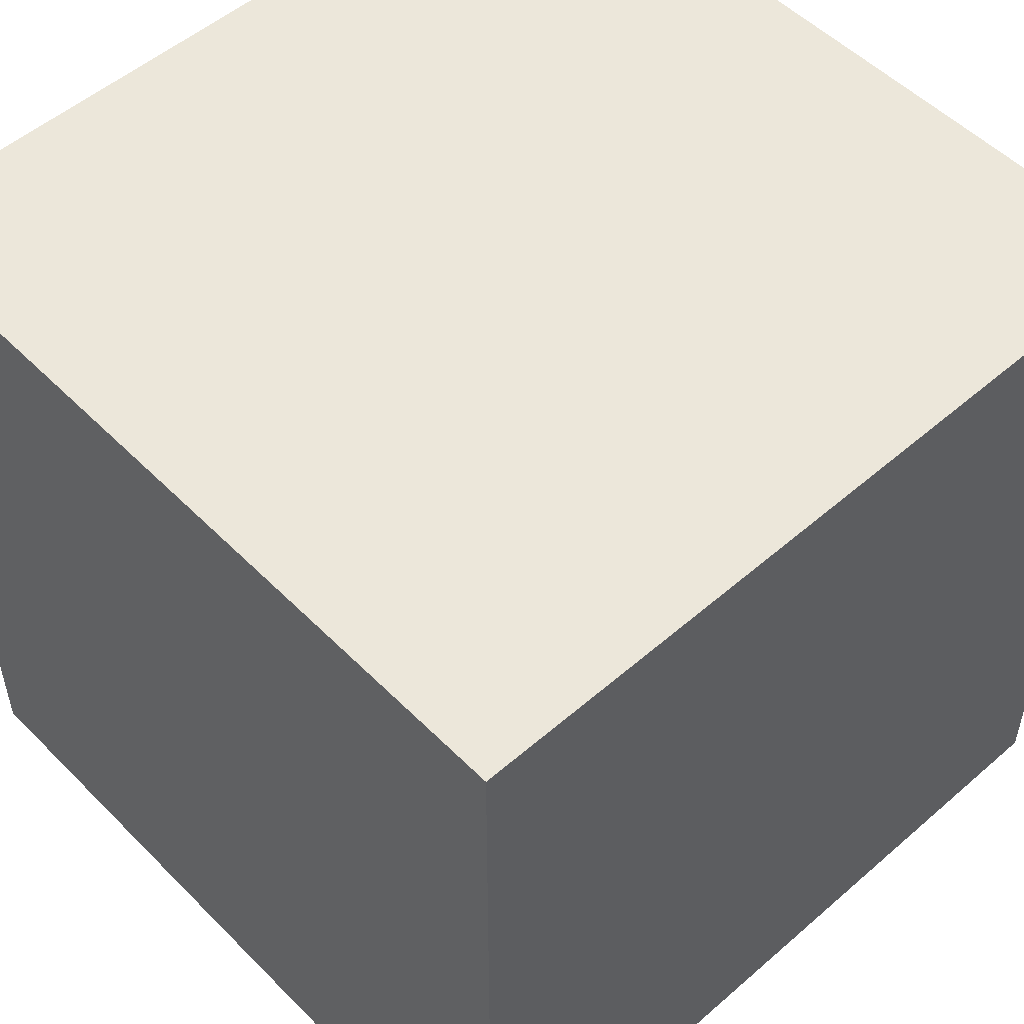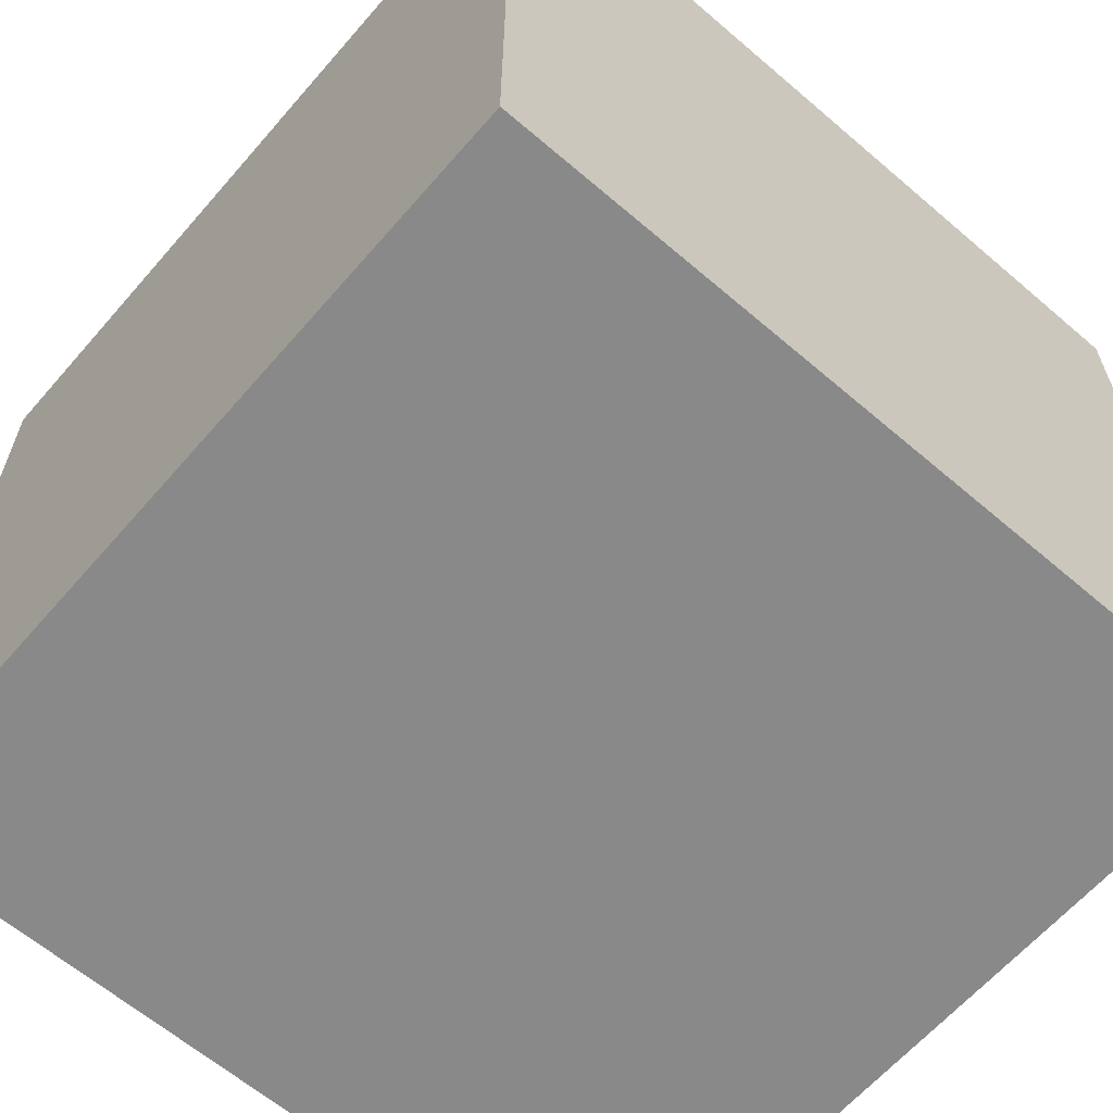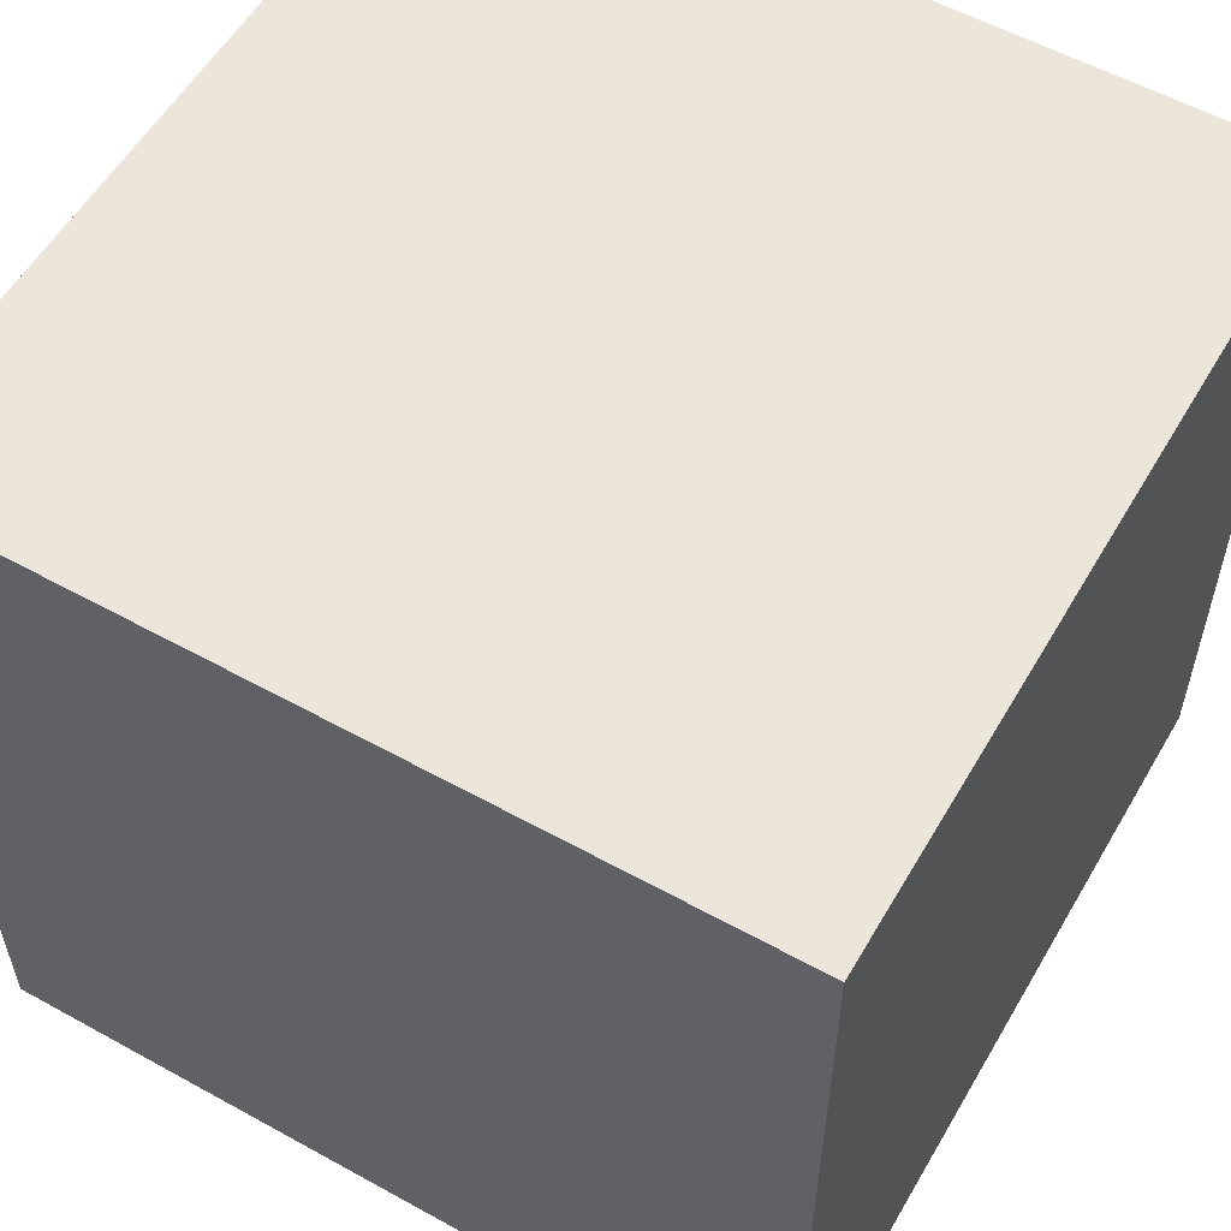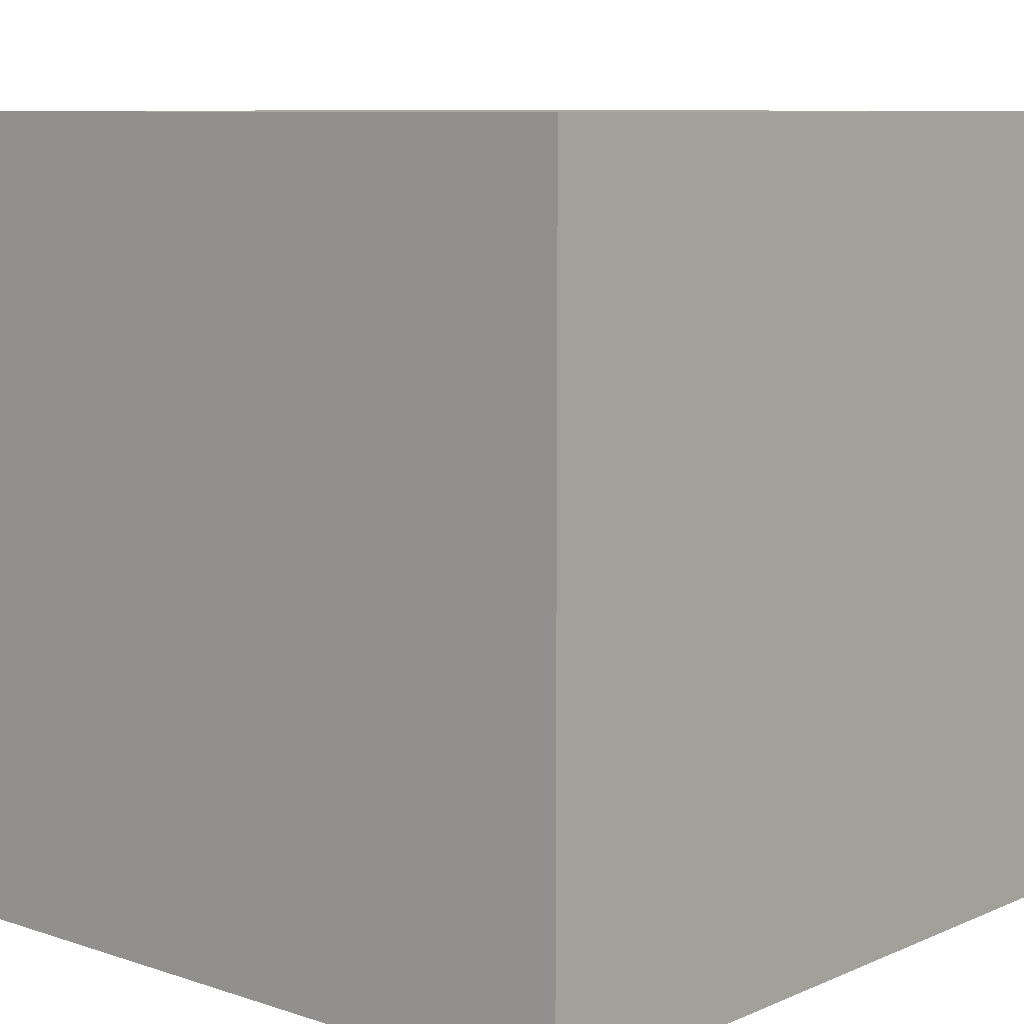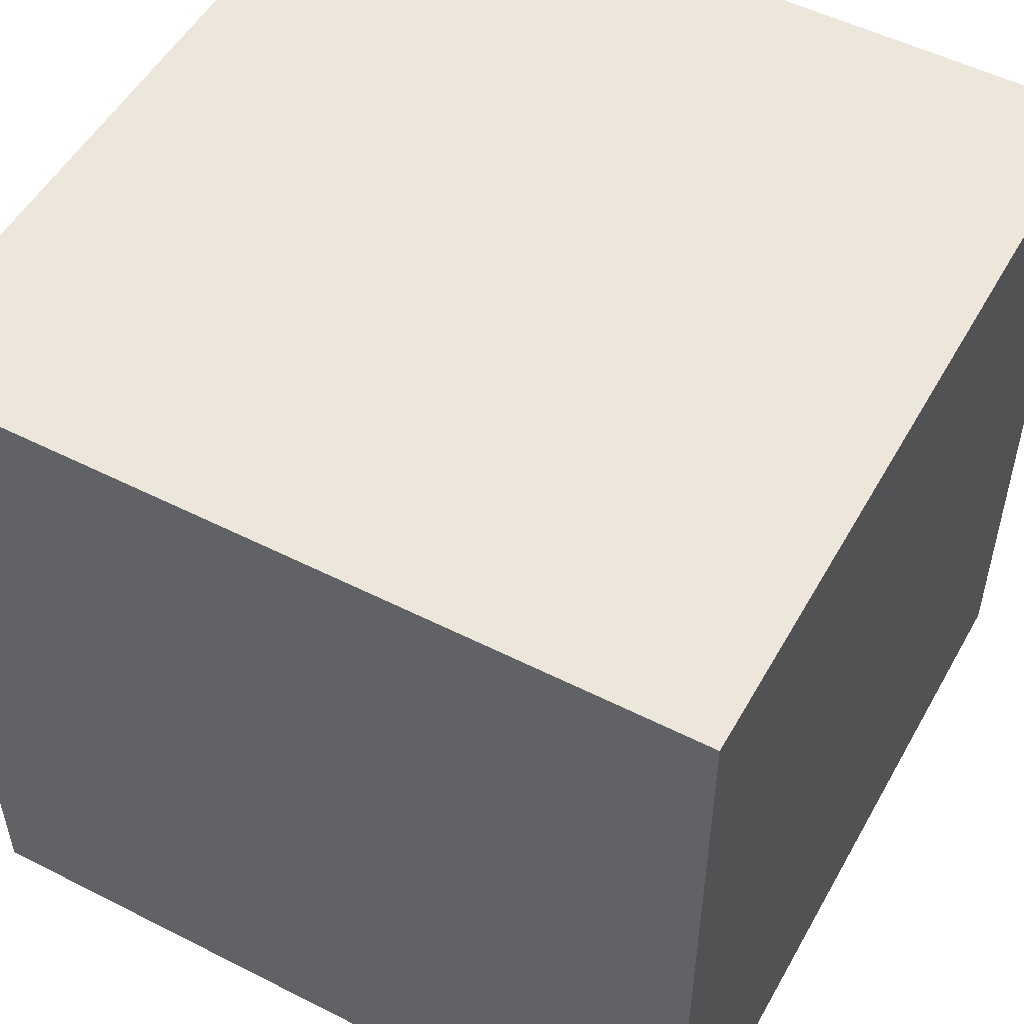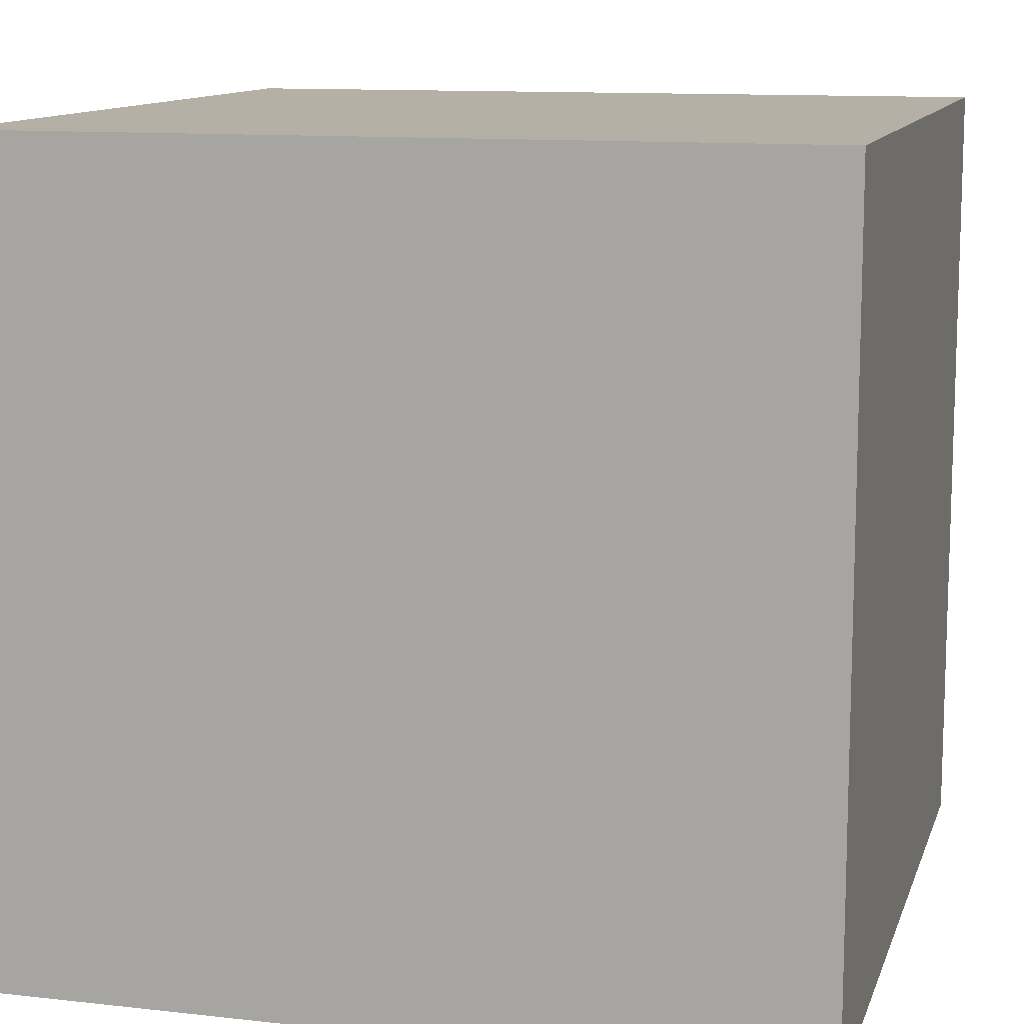
<metadata>
{"format":"obj","ext":"obj","renderer":"f3d","projection":"perspective","resolution":1024,"background":"white","views":[{"elev":52.5,"azim":-133.0,"up":"+Y"},{"elev":-63.1,"azim":49.1,"up":"+Z"},{"elev":56.5,"azim":120.0,"up":"+Z"},{"elev":8.7,"azim":-138.6,"up":"+Y"},{"elev":52.1,"azim":28.7,"up":"+Z"},{"elev":11.7,"azim":15.1,"up":"+Z"}]}
</metadata>
<code>
v -0.5 -0.5 0.5
v 0.5 -0.5 0.5
v -0.5 0.5 0.5
v 0.5 0.5 0.5
v -0.5 0.5 -0.5
v 0.5 0.5 -0.5
v -0.5 -0.5 -0.5
v 0.5 -0.5 -0.5
v -0.5 -0.5 0.5
v -0.5 -0.5 0.5
v 0.5 -0.5 0.5
v 0.5 -0.5 0.5
v -0.5 0.5 0.5
v -0.5 0.5 0.5
v 0.5 0.5 0.5
v 0.5 0.5 0.5
v -0.5 0.5 -0.5
v -0.5 0.5 -0.5
v 0.5 0.5 -0.5
v 0.5 0.5 -0.5
v -0.5 -0.5 -0.5
v -0.5 -0.5 -0.5
v 0.5 -0.5 -0.5
v 0.5 -0.5 -0.5
f 10 12 14
f 14 12 16
f 13 4 18
f 18 4 20
f 17 6 22
f 22 6 24
f 21 8 9
f 9 8 2
f 11 23 15
f 15 23 19
f 7 1 5
f 5 1 3

</code>
